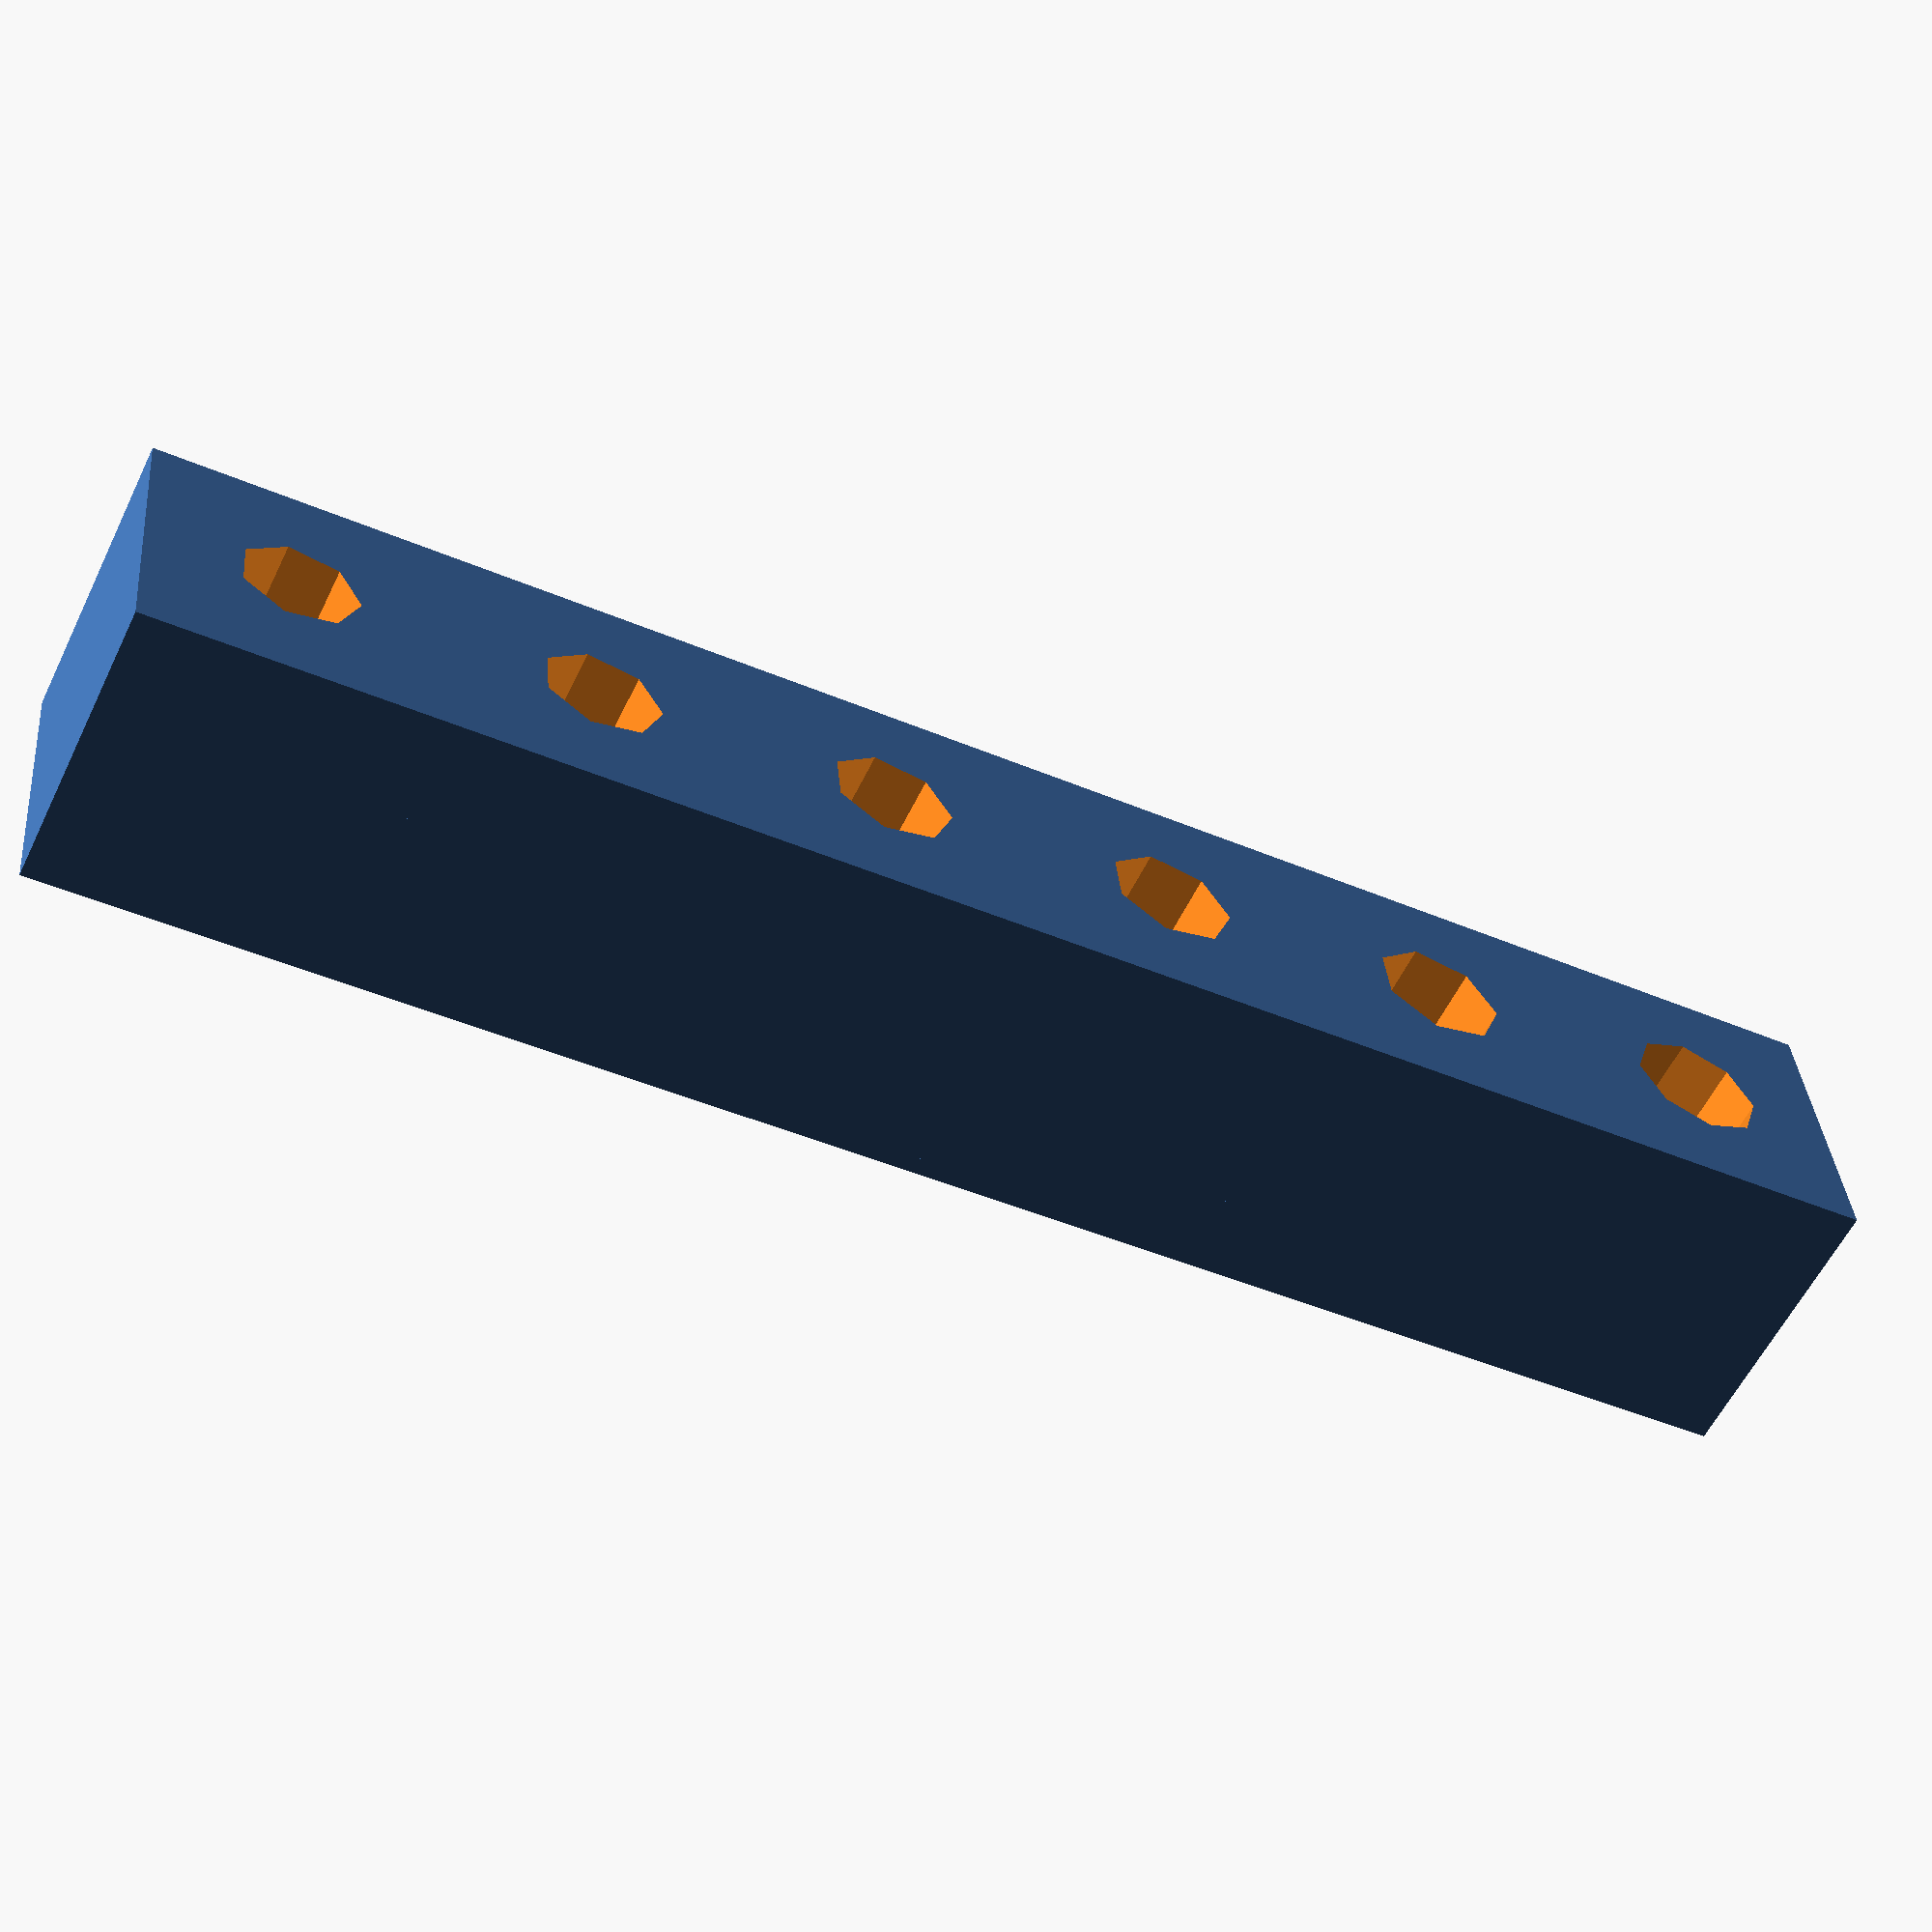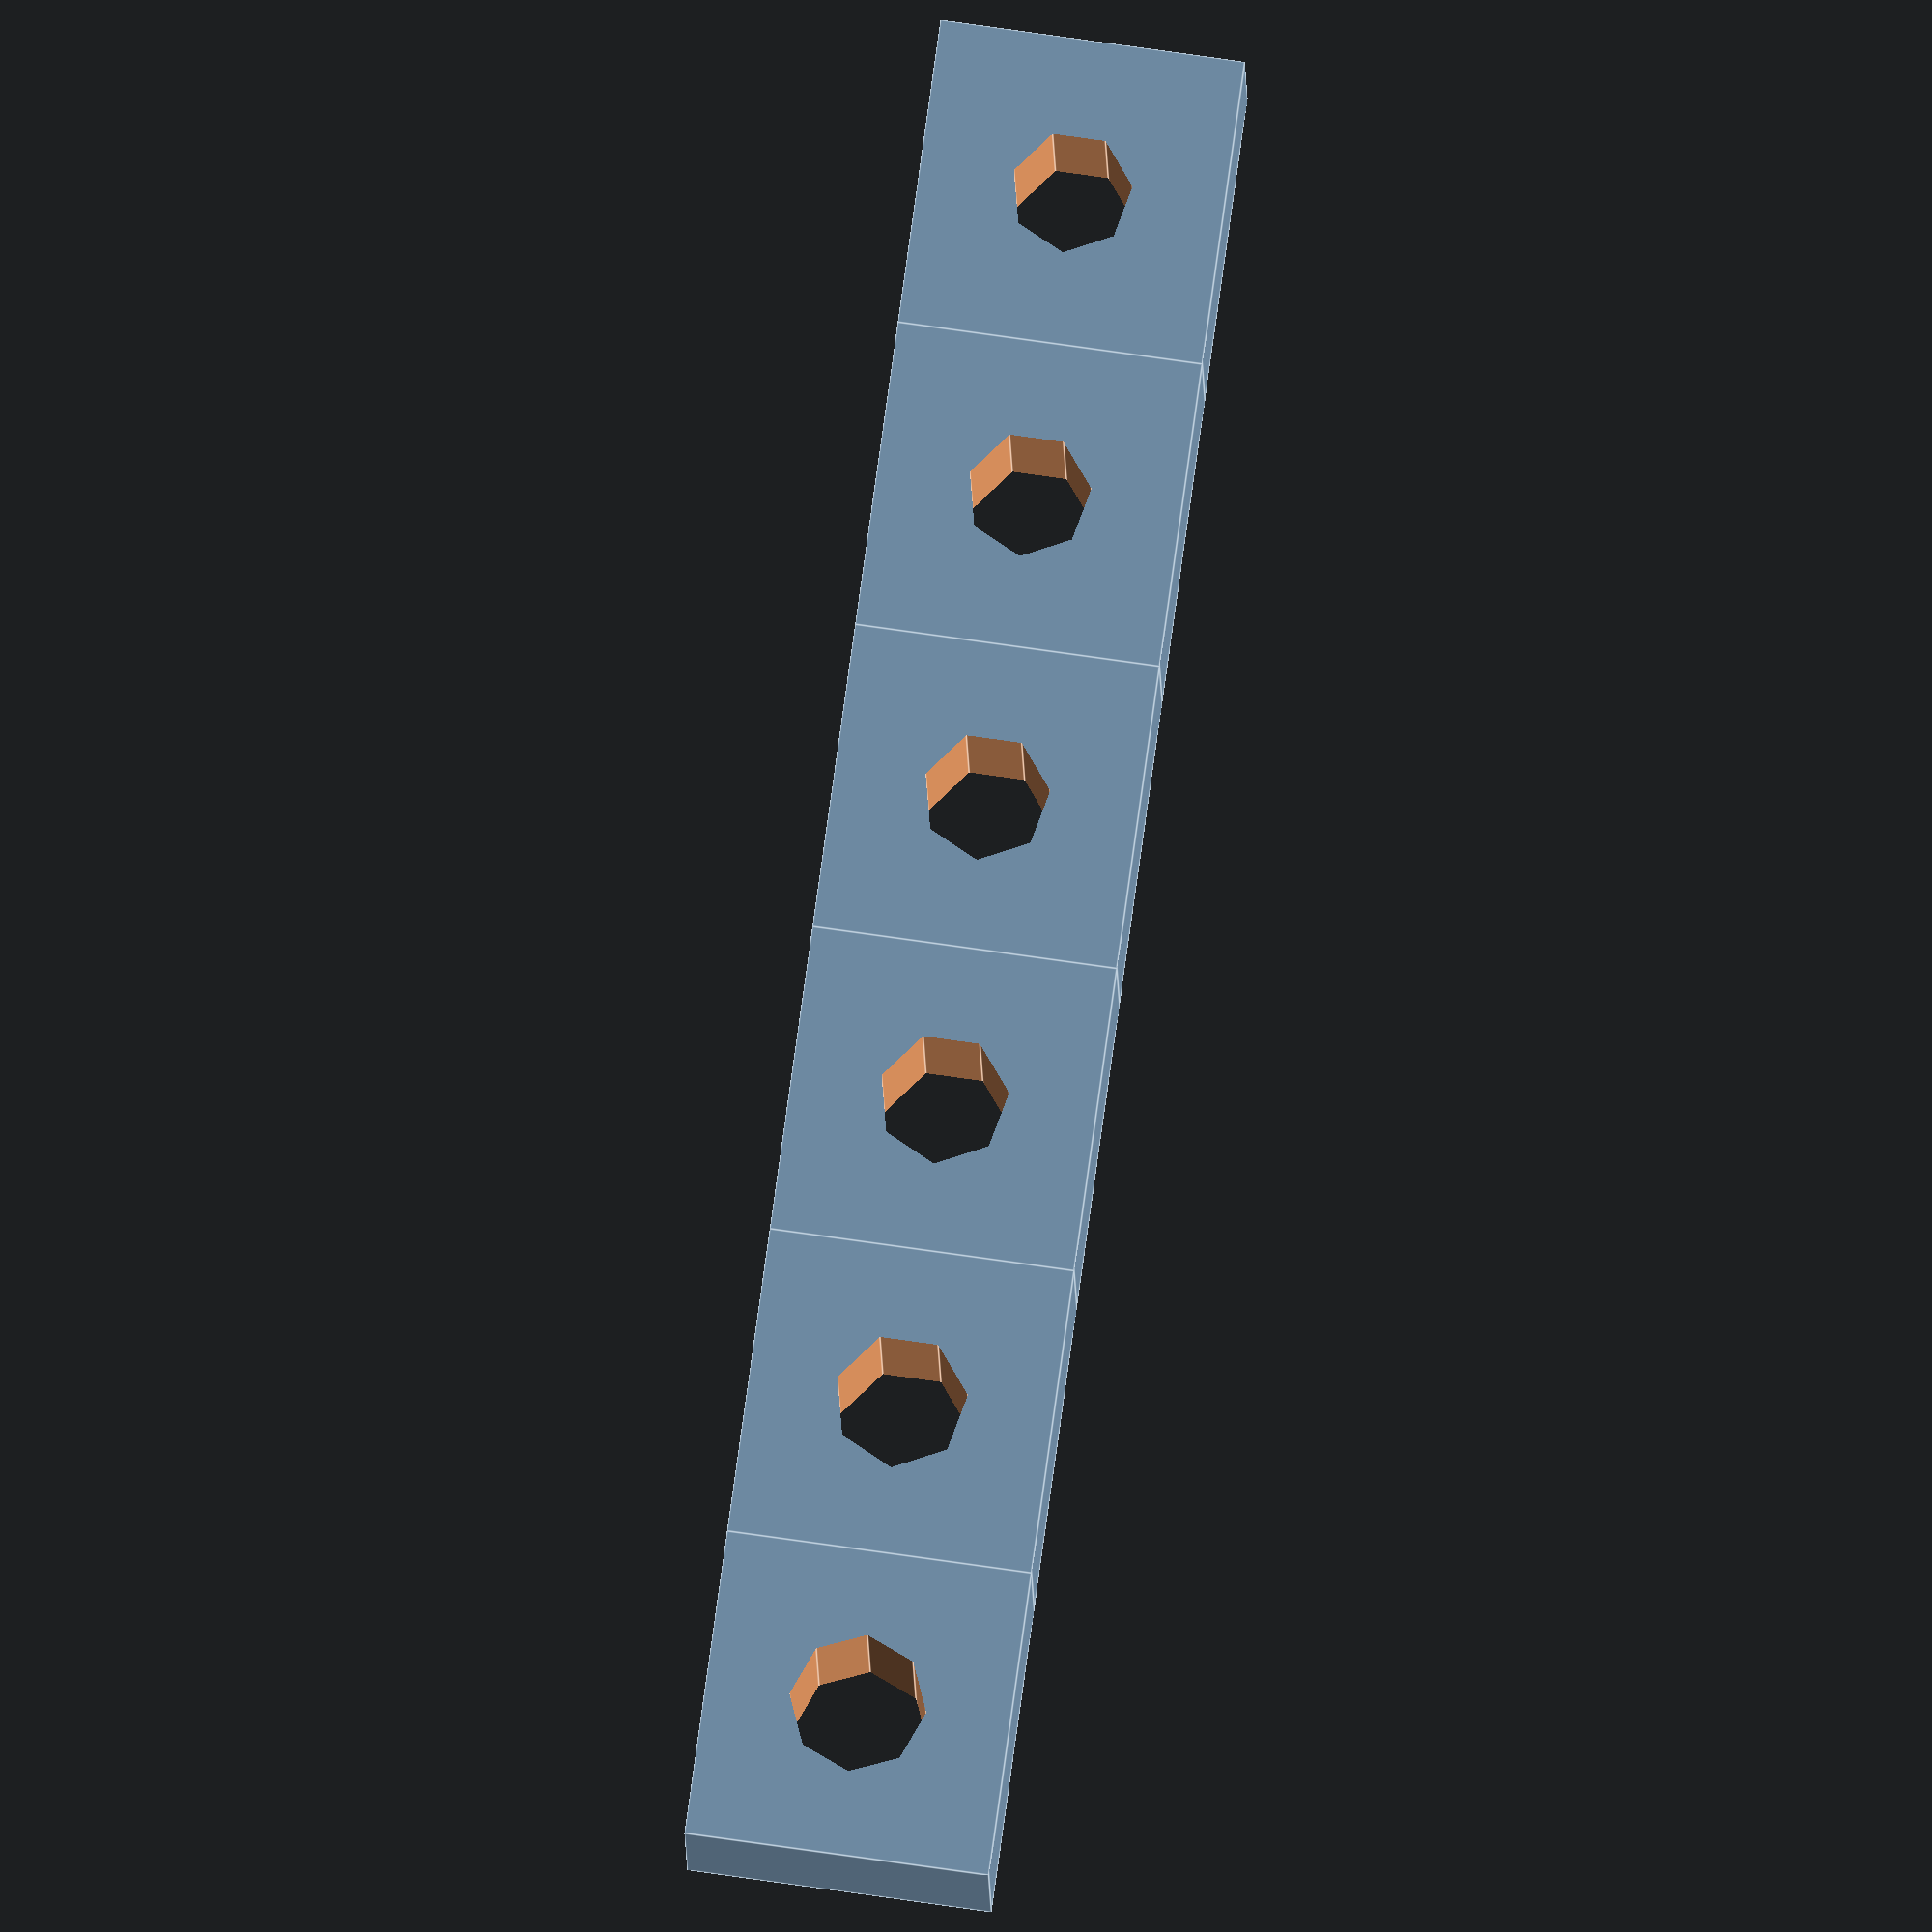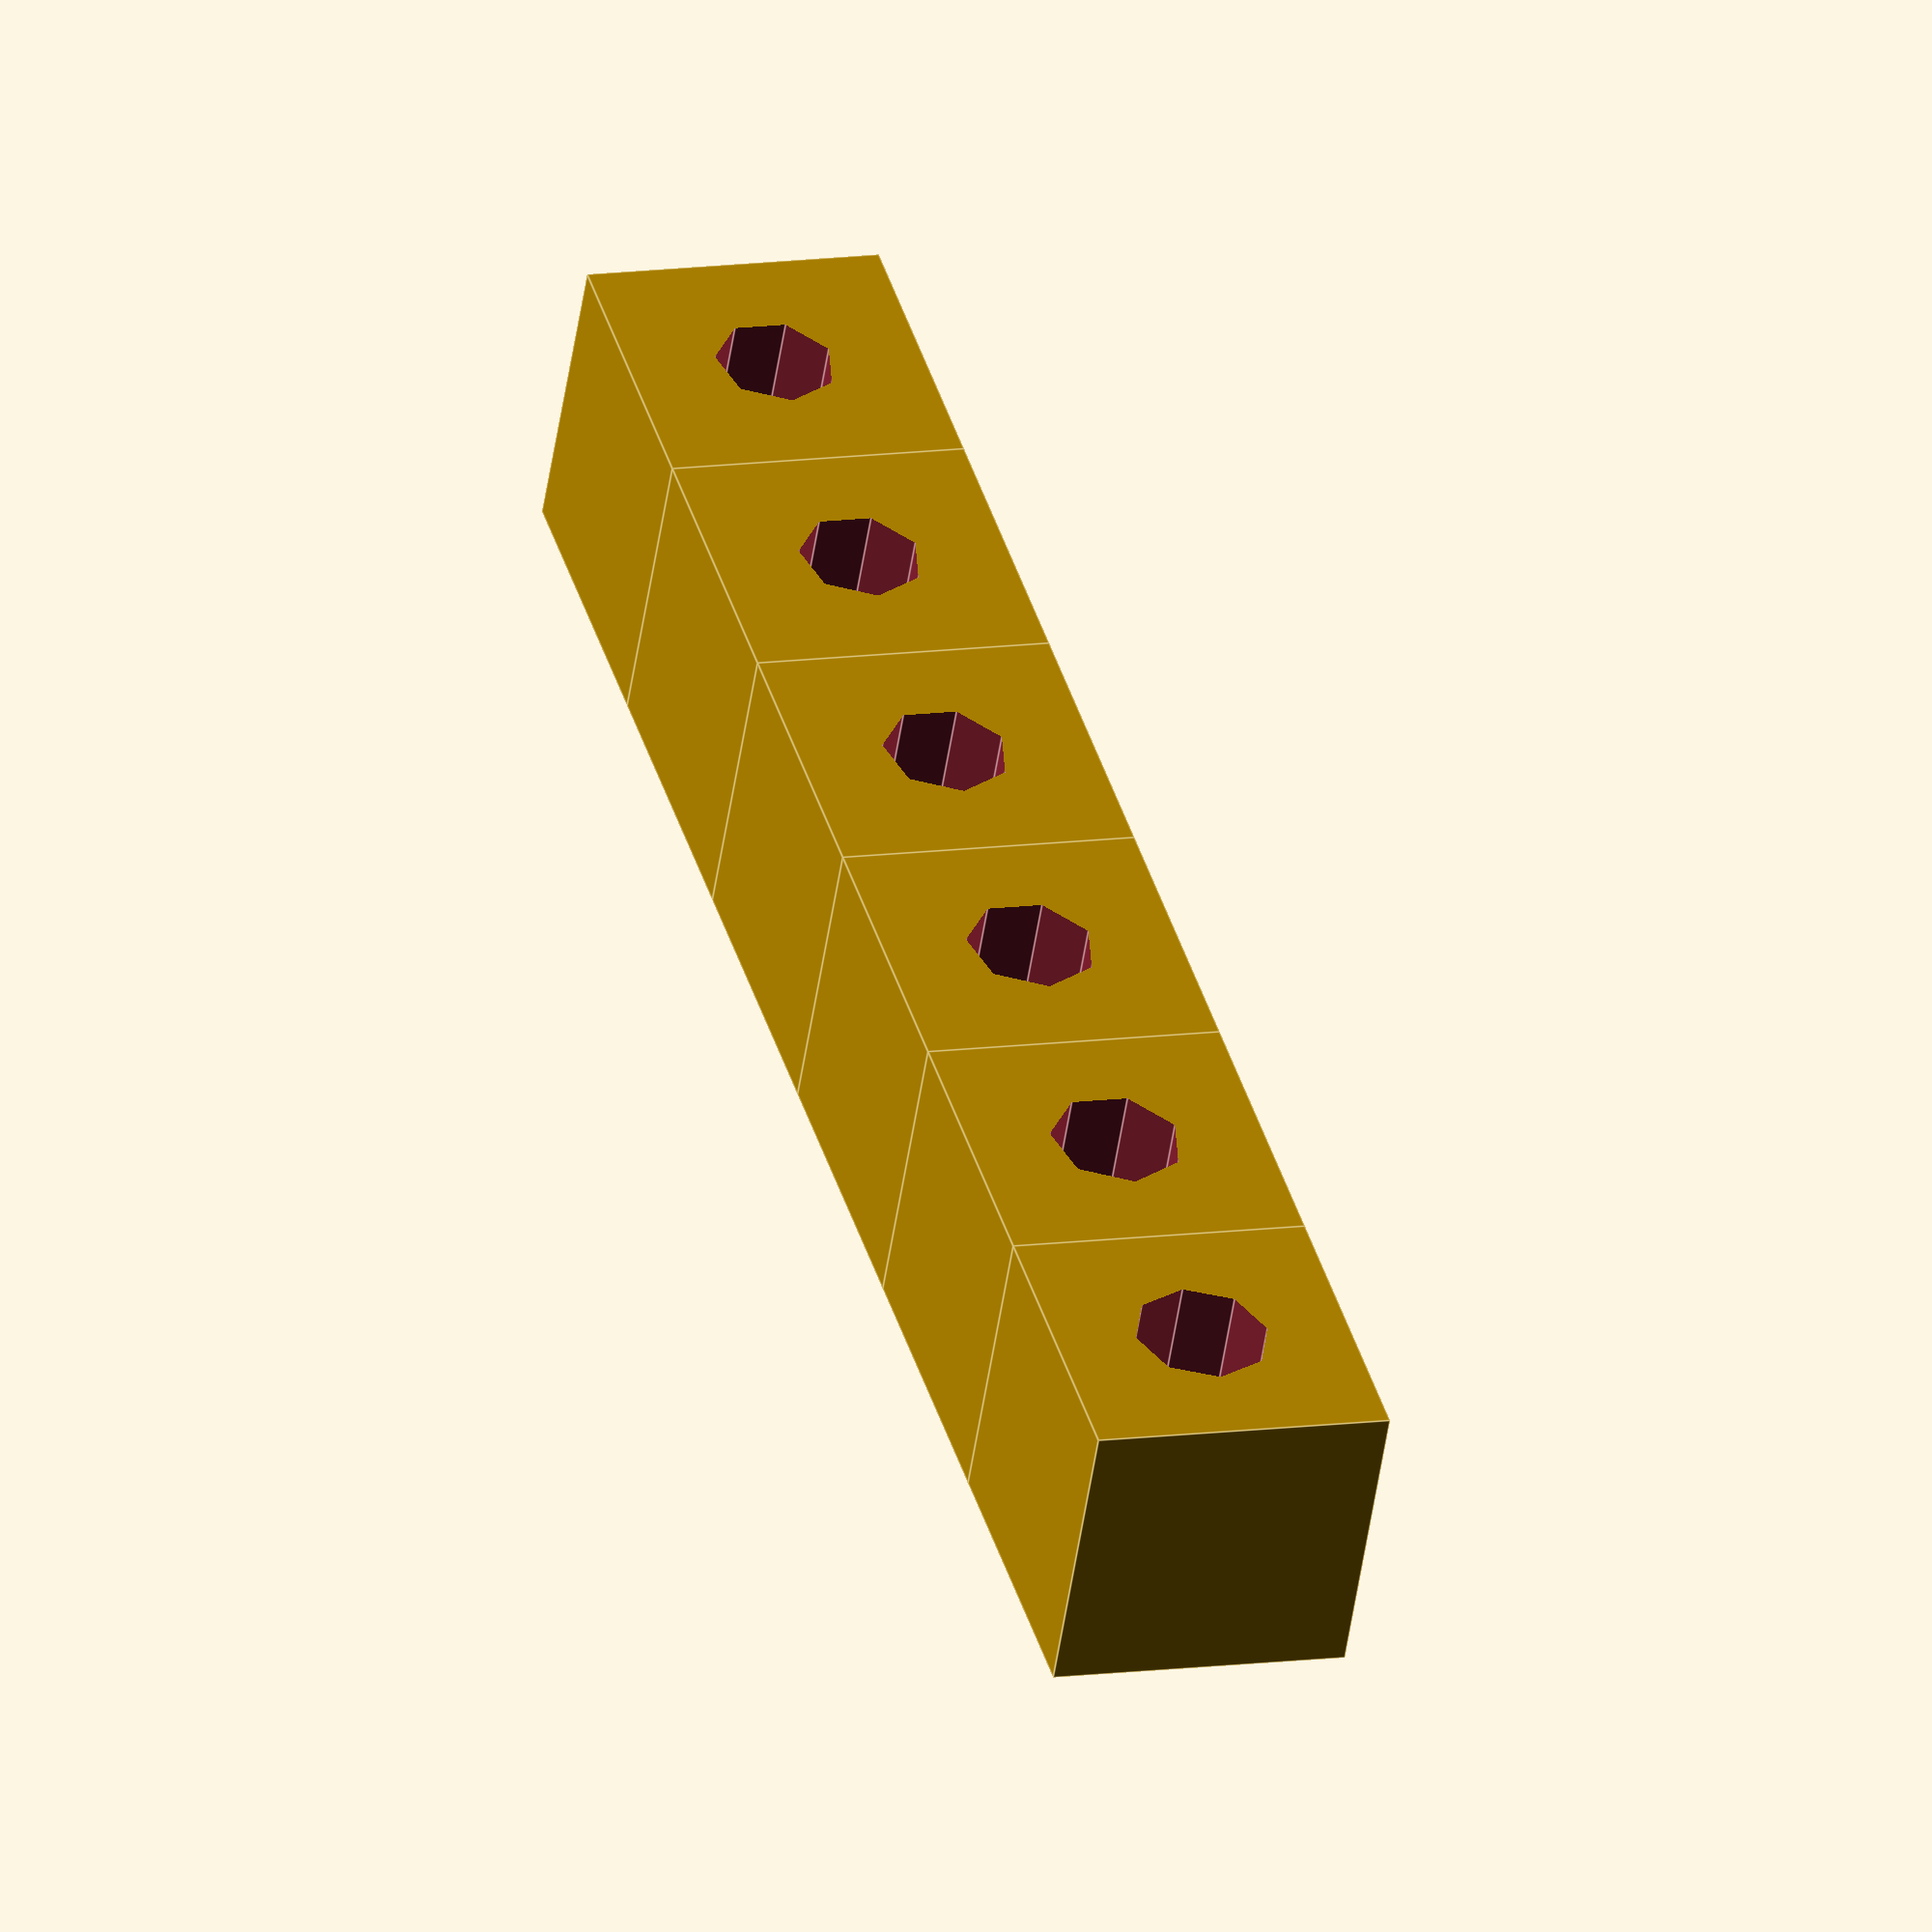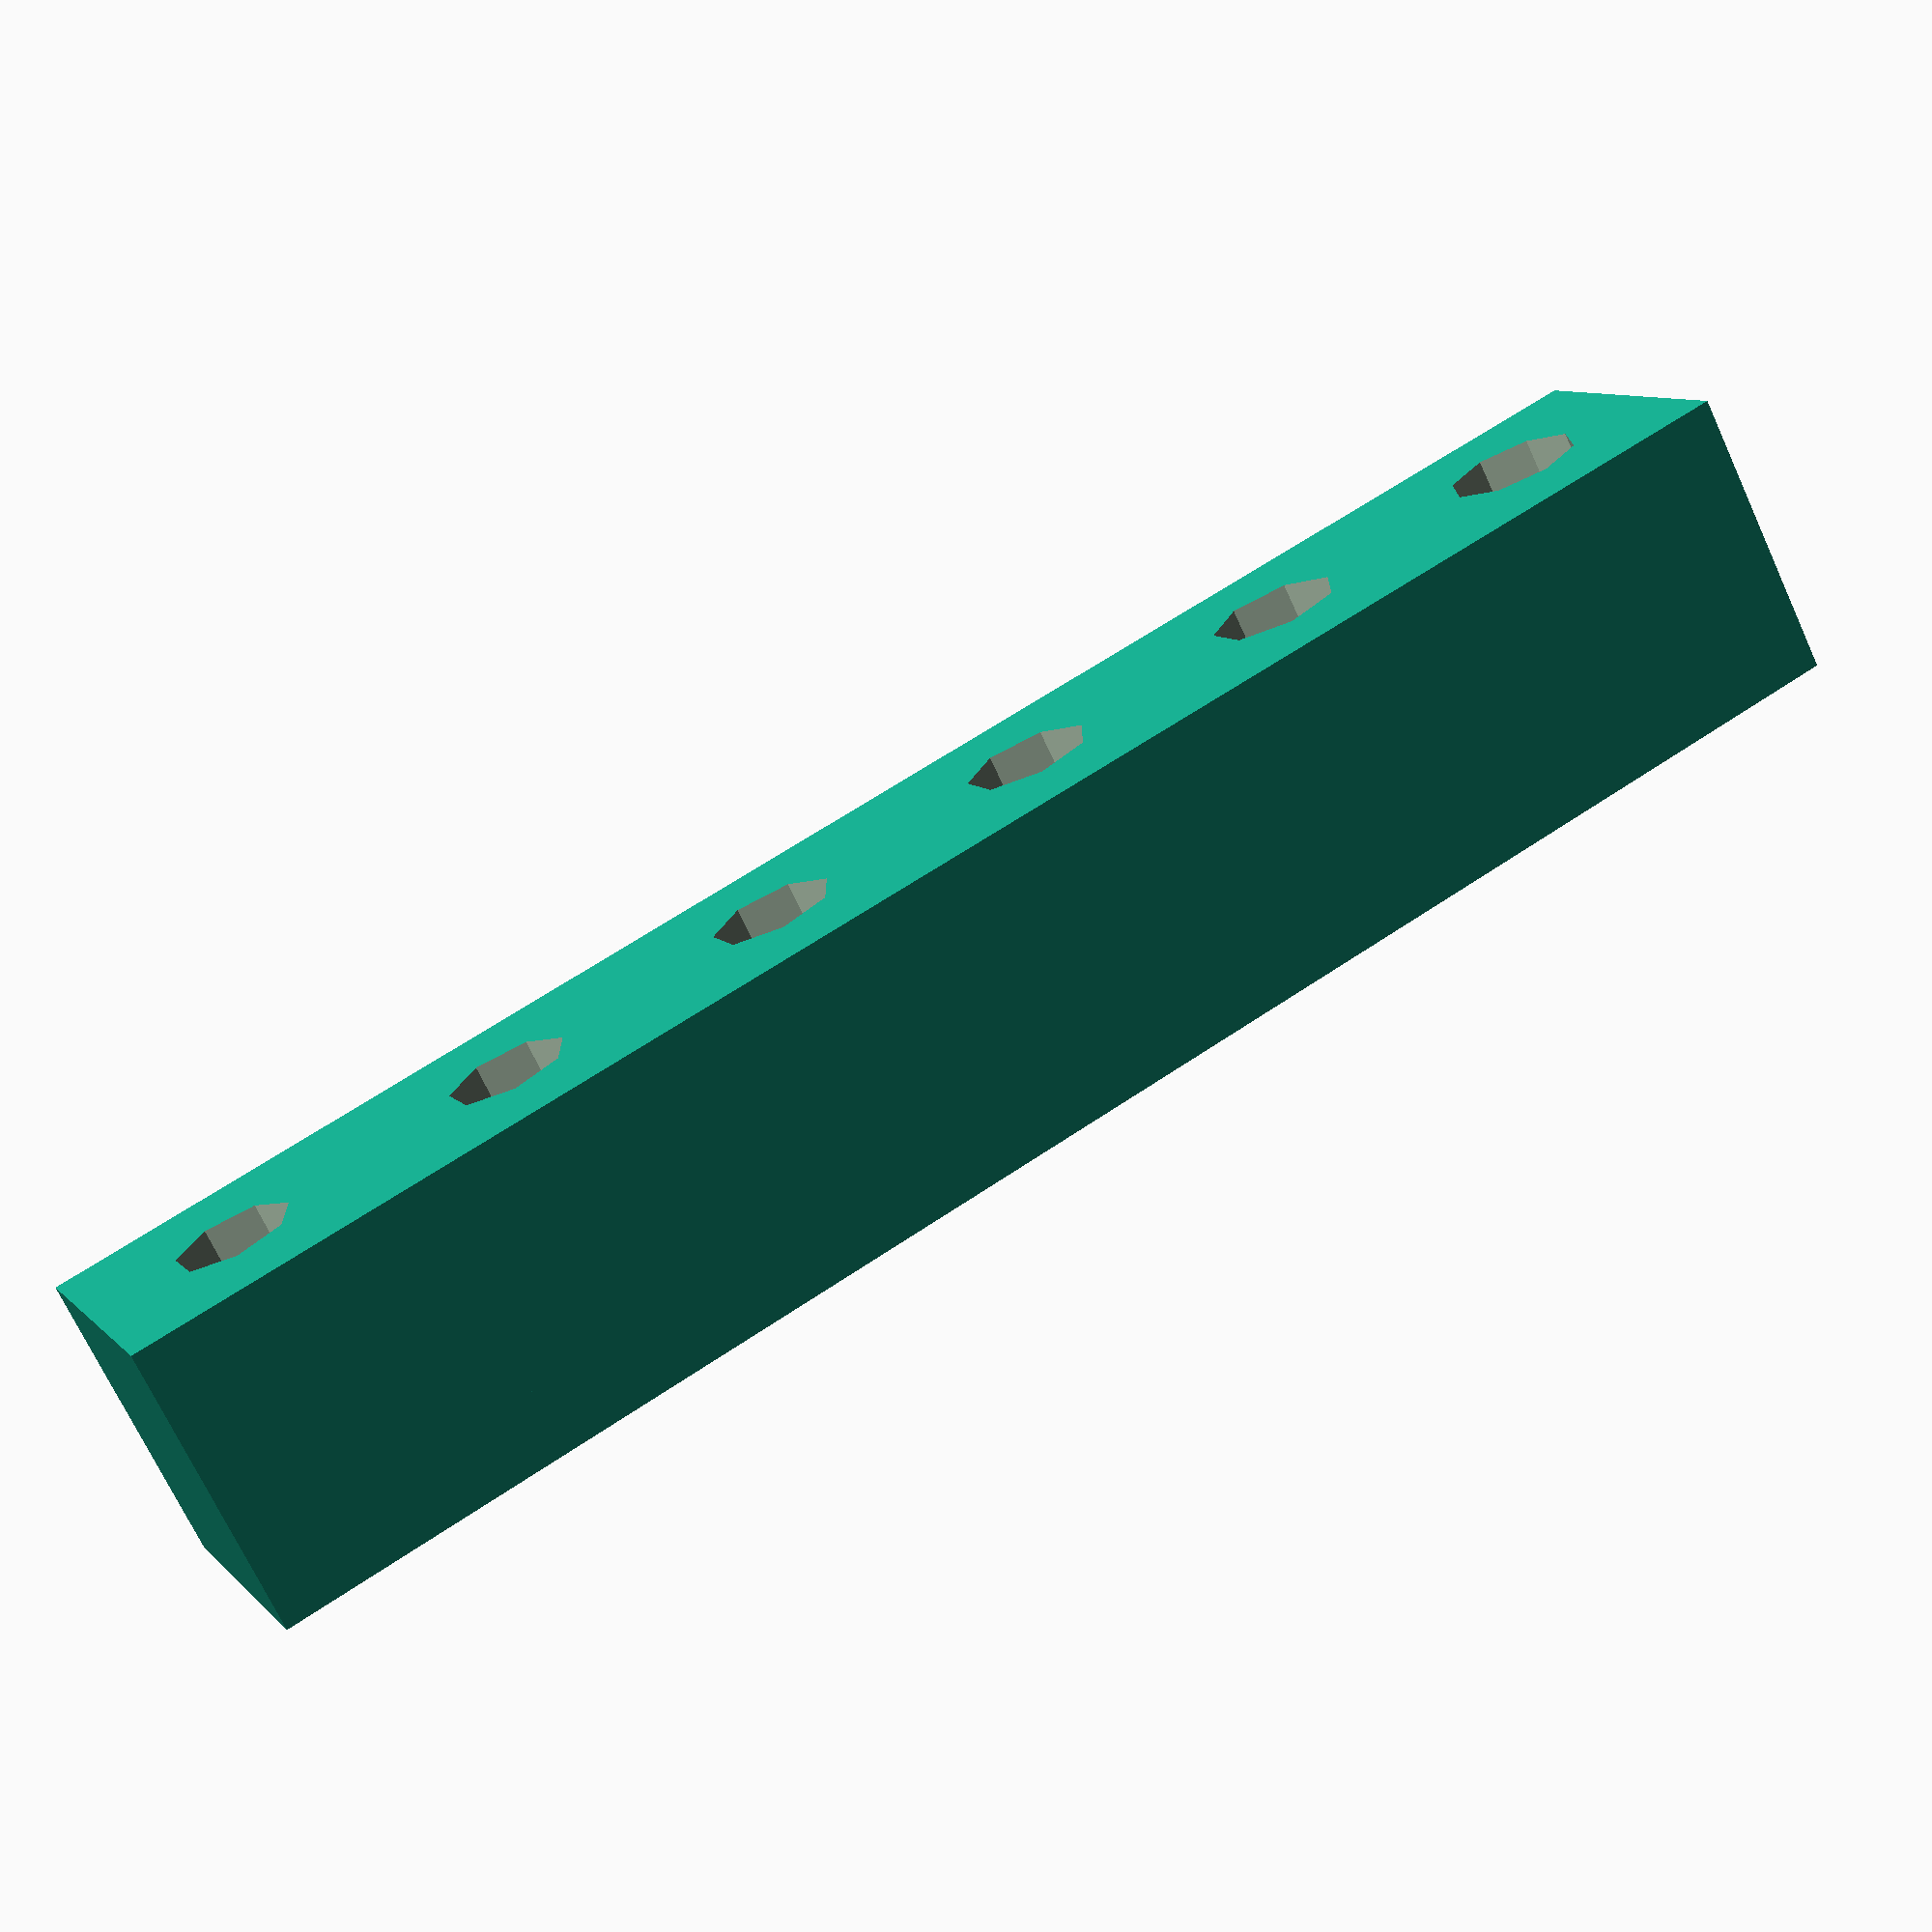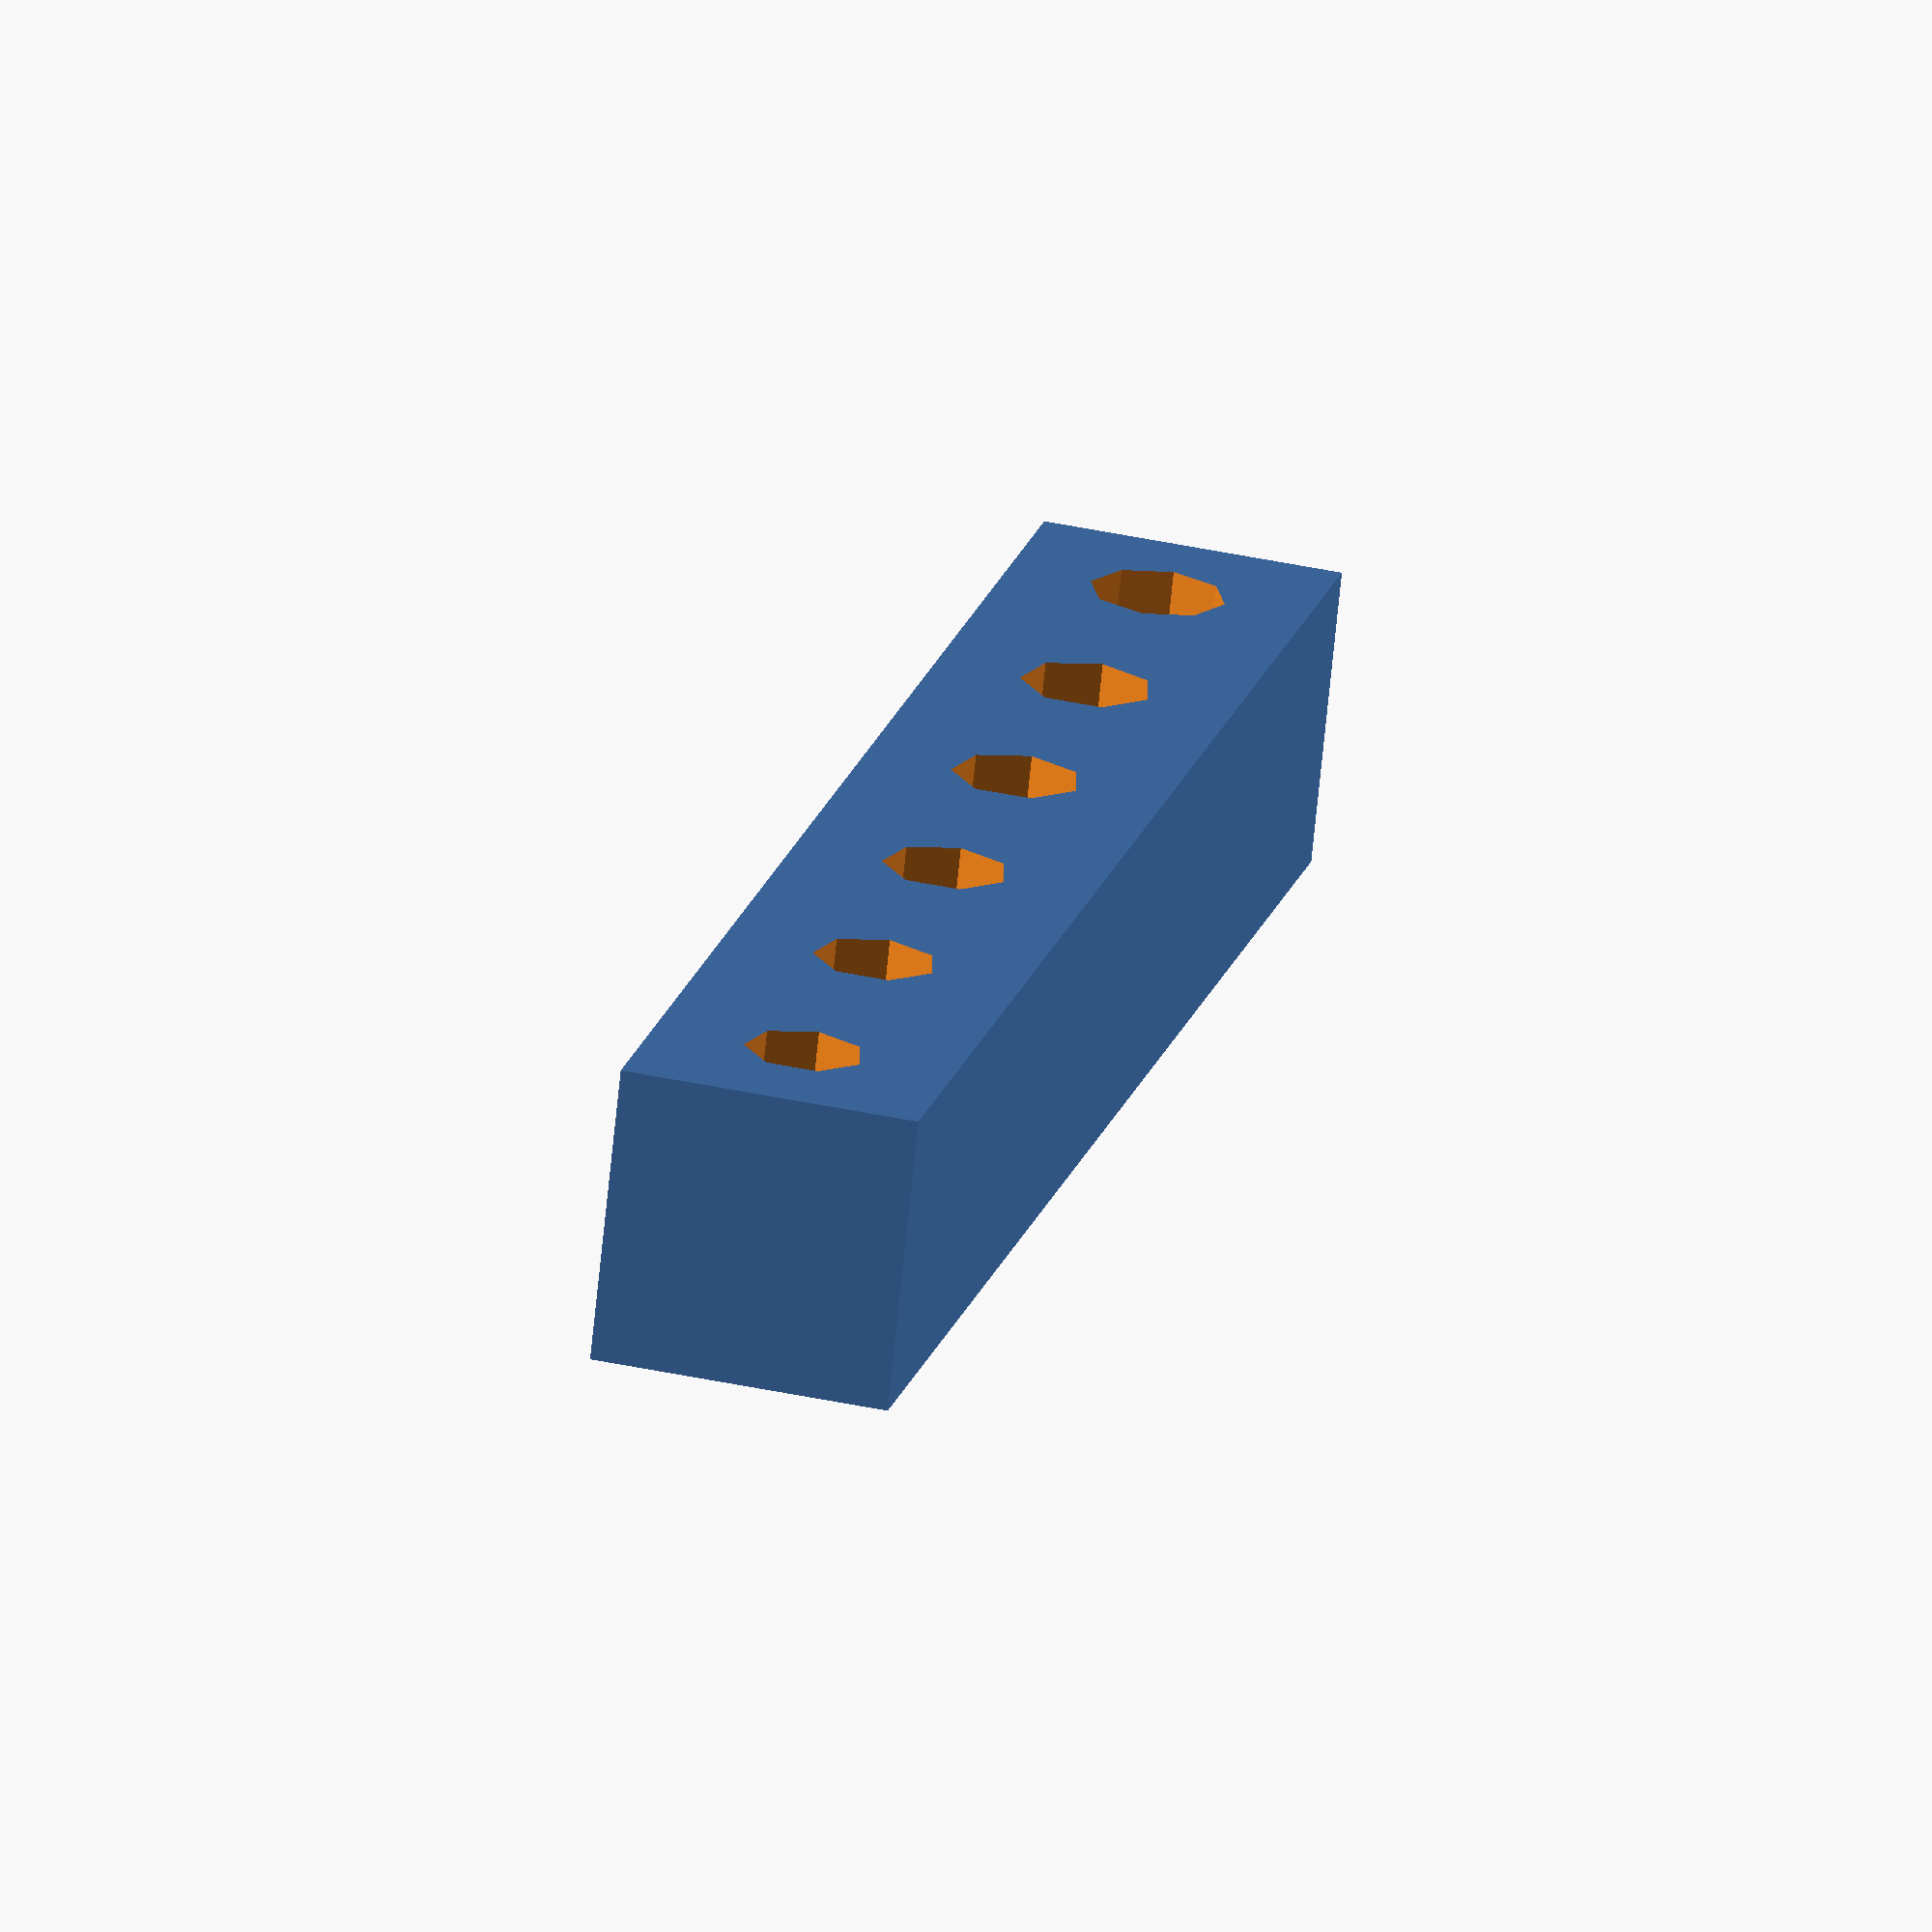
<openscad>
$fa = .01;
$fs = 1;

for(i=[0:5]){
    translate([i*5,0,0]){
        difference(){
            cube(5,center=true);
            rotate([90,0,0]) cylinder(h=60, d=2+i*.05, center=true);
        }
    }
}

</openscad>
<views>
elev=325.3 azim=25.8 roll=355.0 proj=p view=solid
elev=280.7 azim=3.8 roll=98.0 proj=o view=edges
elev=168.1 azim=332.0 roll=288.3 proj=o view=edges
elev=351.1 azim=333.0 roll=336.8 proj=p view=solid
elev=138.0 azim=336.5 roll=75.5 proj=o view=solid
</views>
